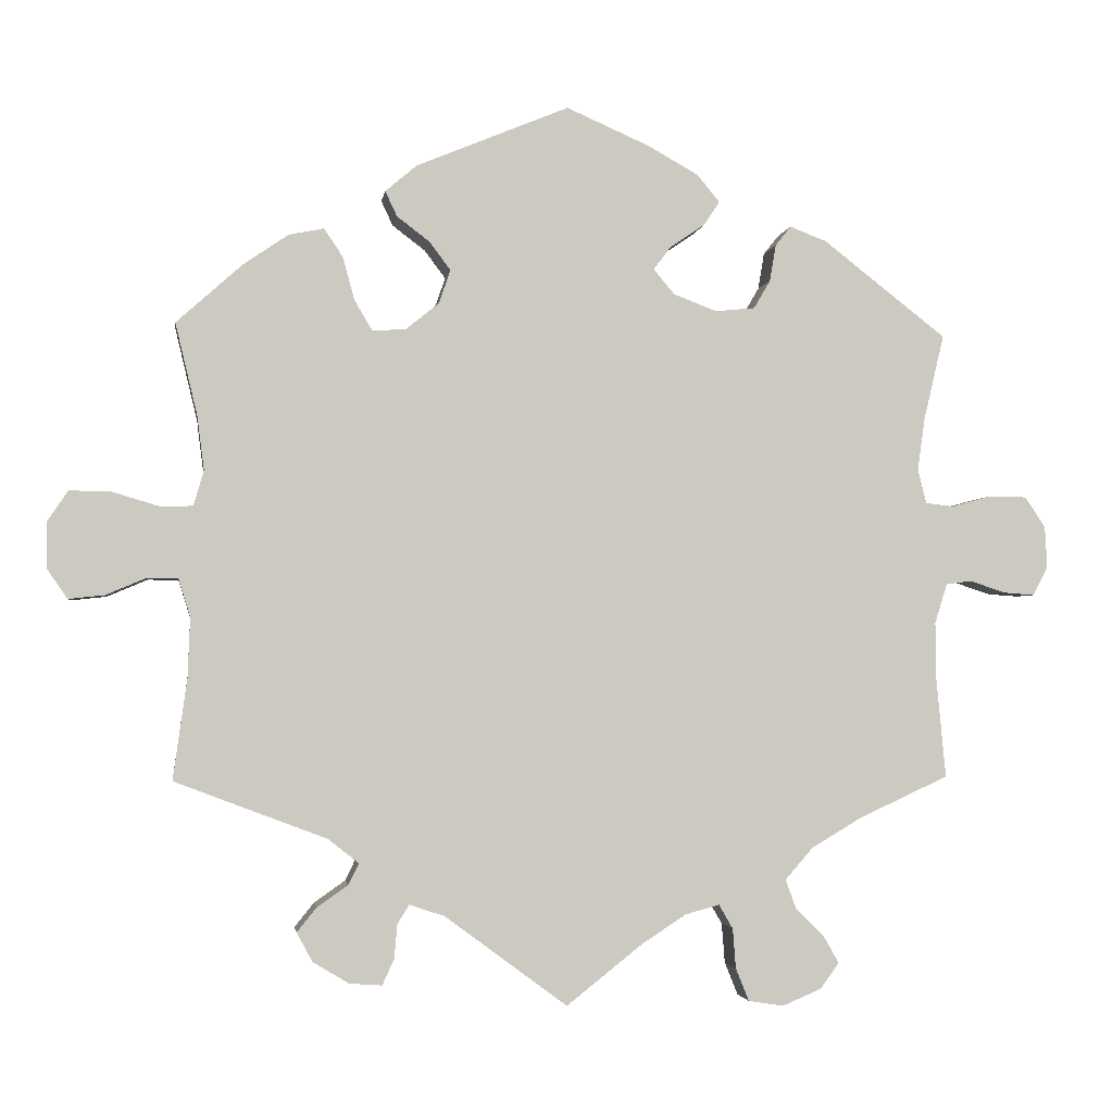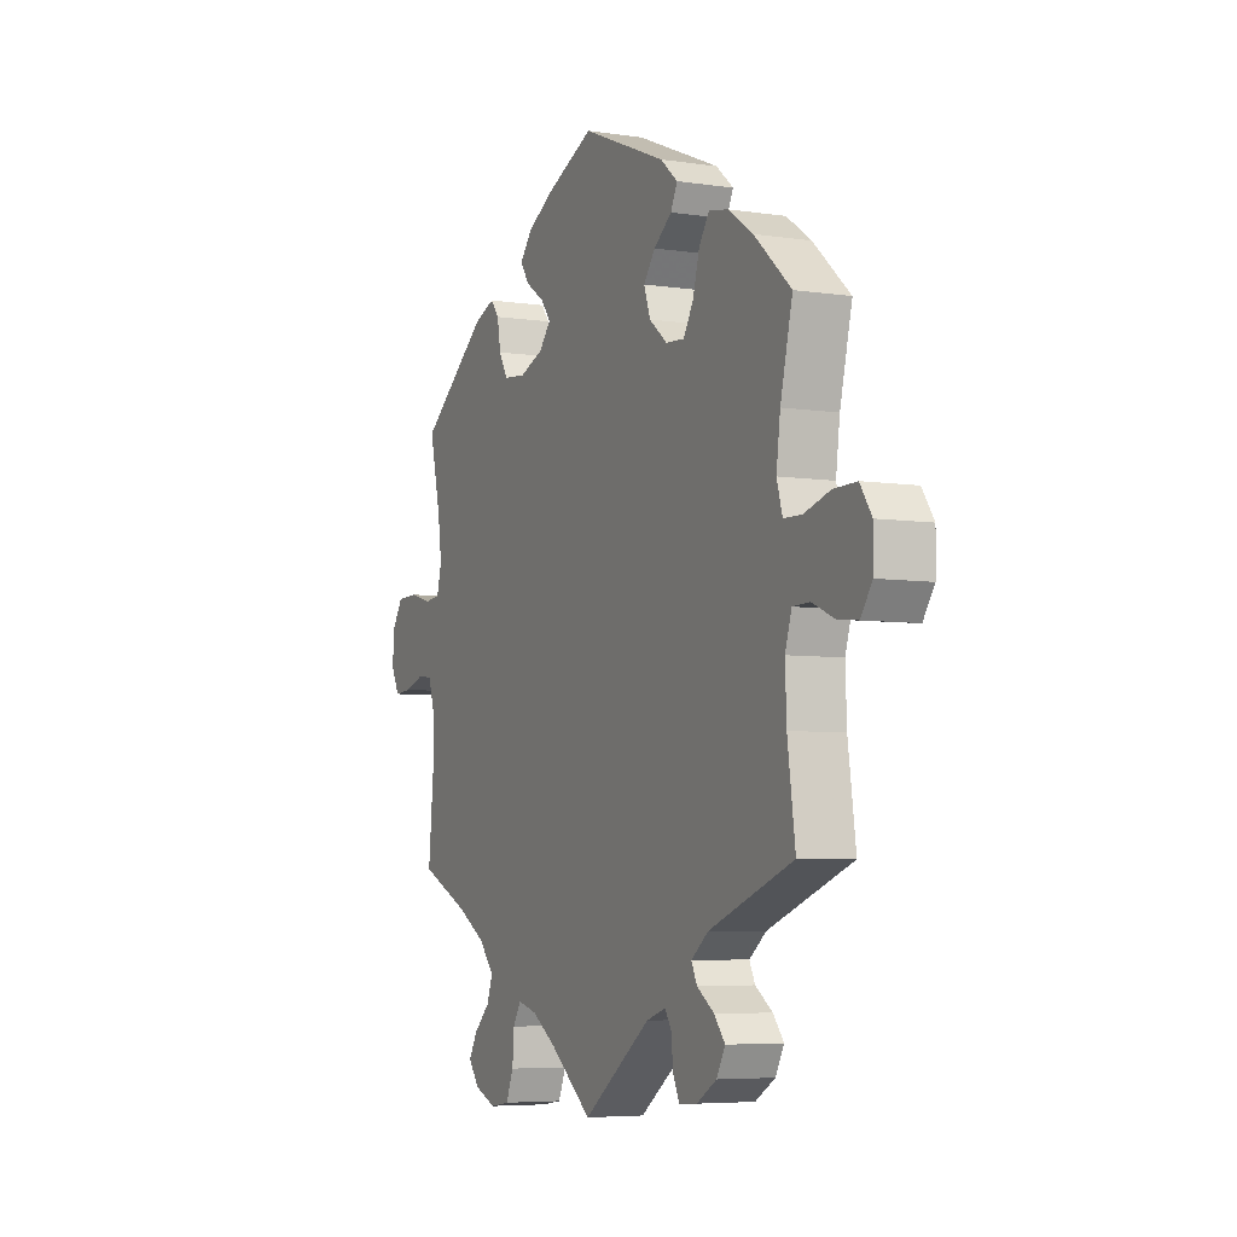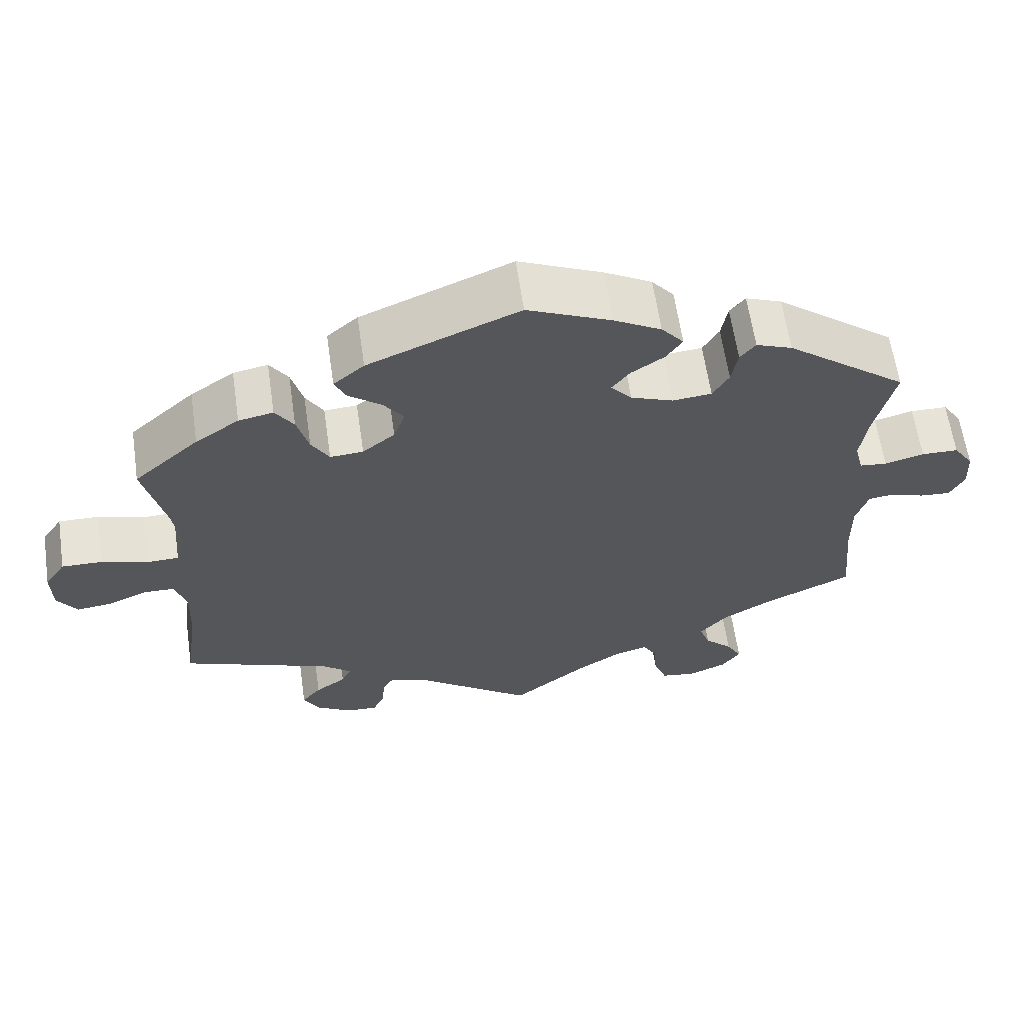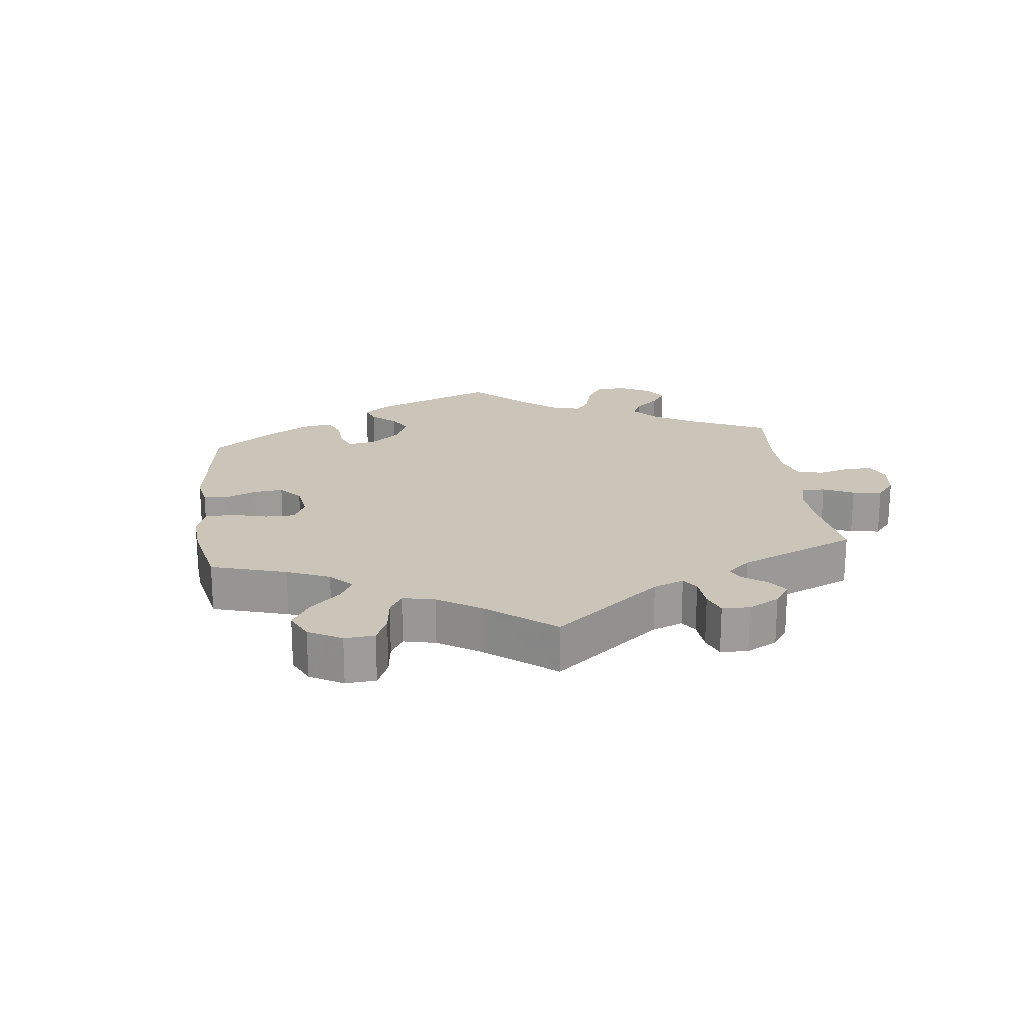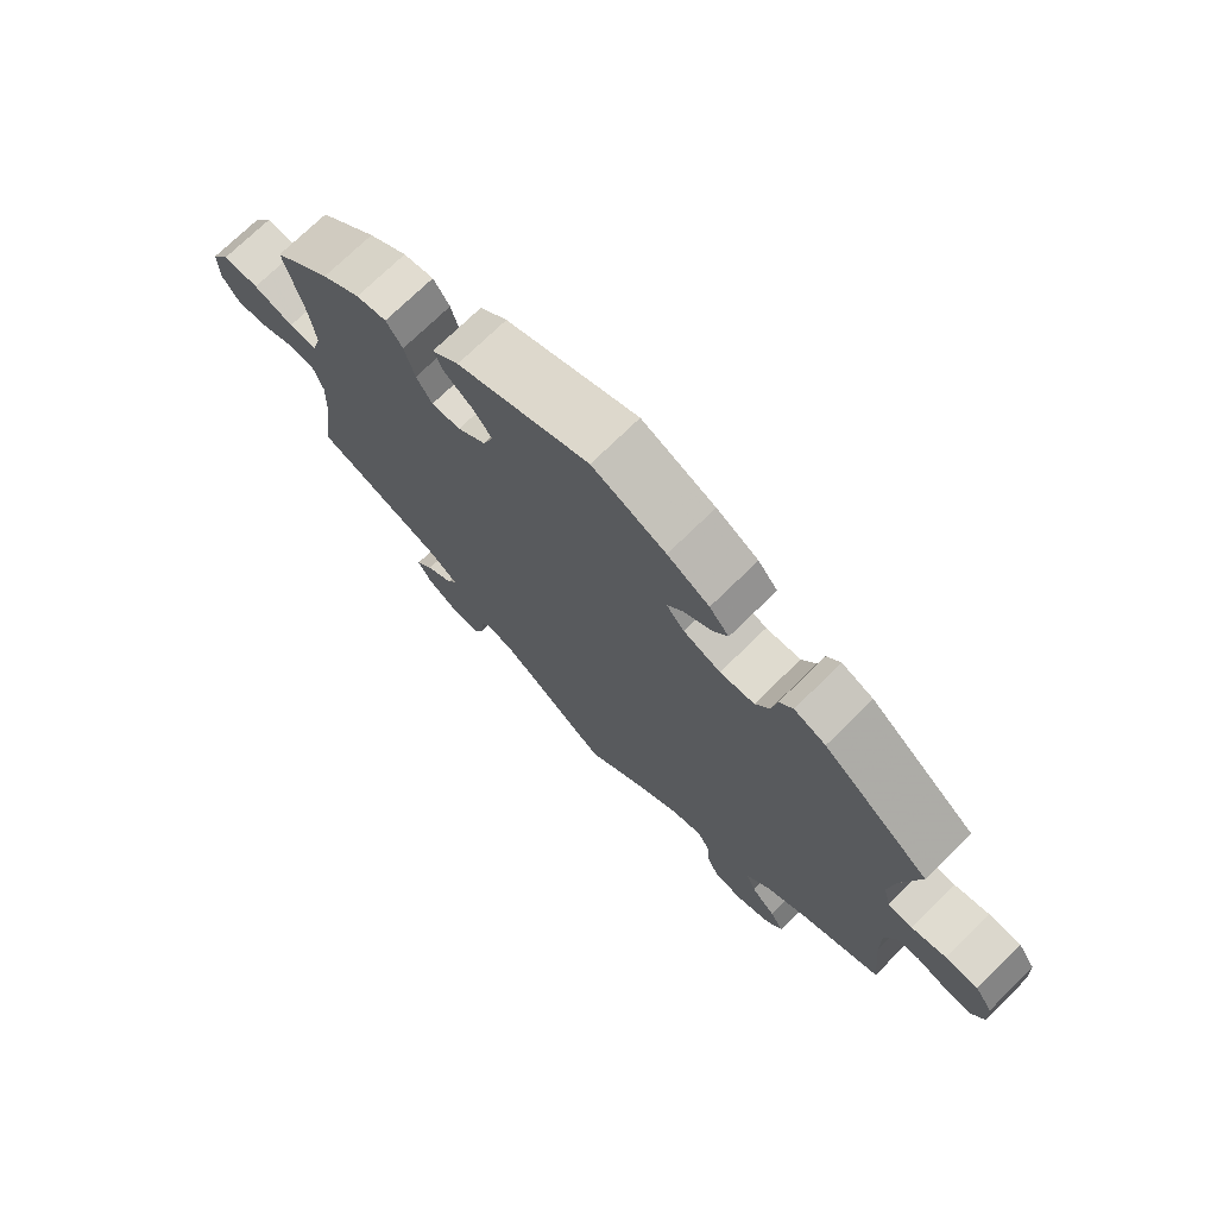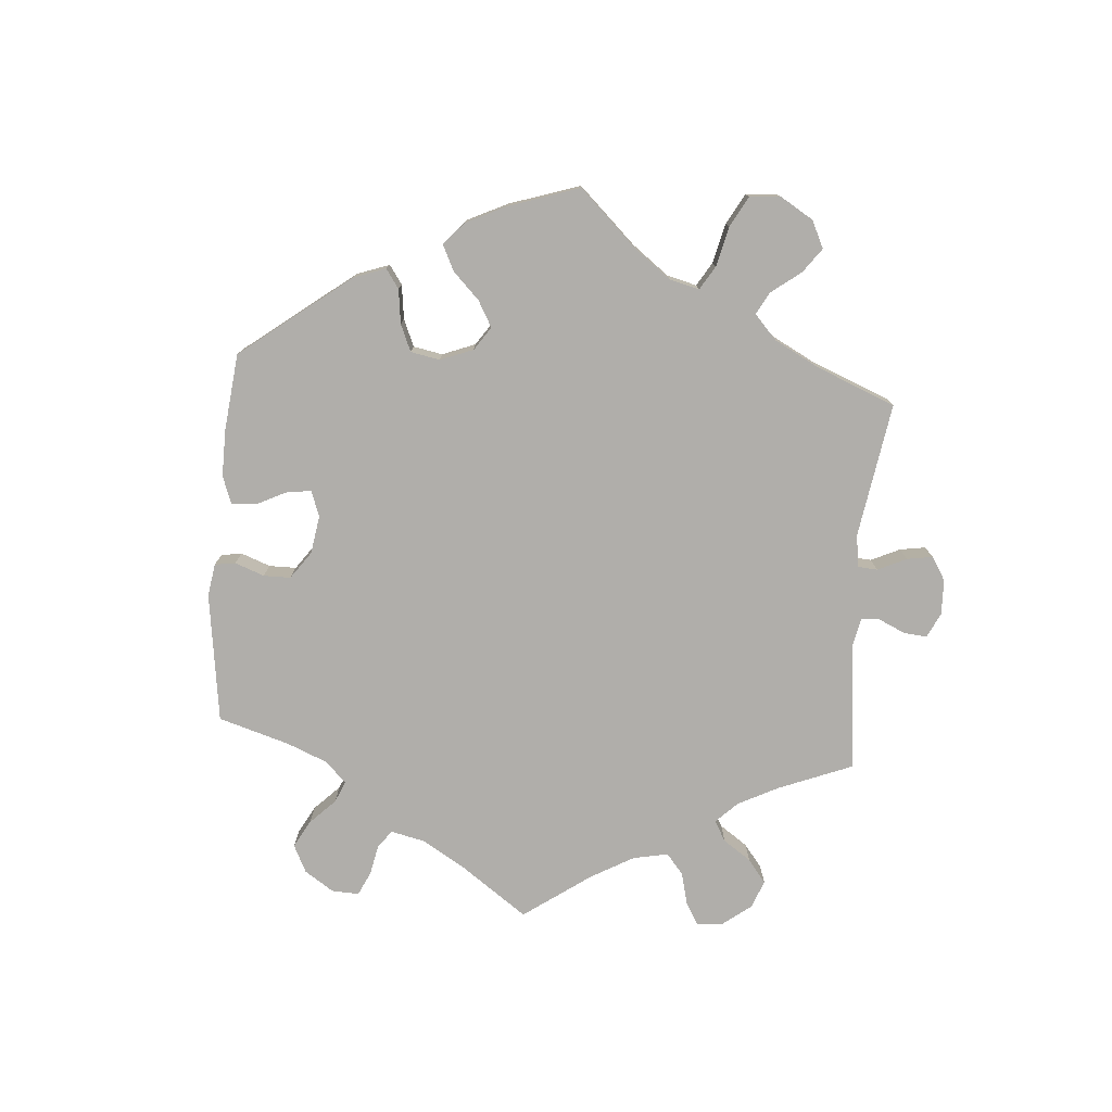
<metadata>
{"format":"obj","ext":"obj","renderer":"f3d","projection":"perspective","resolution":1024,"background":"white","views":[{"elev":-2.5,"azim":171.9,"up":"+Z"},{"elev":-5.6,"azim":64.8,"up":"+Z"},{"elev":62.3,"azim":171.7,"up":"+Z"},{"elev":20.4,"azim":113.3,"up":"+Y"},{"elev":72.7,"azim":-134.5,"up":"+Z"},{"elev":-77.7,"azim":55.5,"up":"+Y"}]}
</metadata>
<code>
v -0.343 0.07 0.412
v -0.296 0.07 0.43
v -0.276 0.07 0.405
v -0.268 0.07 0.358
v -0.247 0.07 0.322
v -0.196 0.07 0.317
v -0.141 0.07 0.338
v -0.114 0.07 0.37
v -0.137 0.07 0.4
v -0.18 0.07 0.429
v -0.201 0.07 0.46
v -0.172 0.07 0.495
v -0.11 0.07 0.53
v -0.001 0.07 0.578
v 0.195 0.07 0.497
v 0.235 0.07 0.463
v 0.22 0.07 0.431
v 0.178 0.07 0.399
v 0.151 0.07 0.363
v 0.166 0.07 0.32
v 0.208 0.07 0.286
v 0.251 0.07 0.283
v 0.274 0.07 0.322
v 0.289 0.07 0.377
v 0.313 0.07 0.413
v 0.358 0.07 0.404
v 0.415 0.07 0.365
v 0.5 0.07 0.289
v 0.472 0.07 0.172
v 0.463 0.07 0.102
v 0.476 0.07 0.057
v 0.518 0.07 0.056
v 0.578 0.07 0.074
v 0.631 0.07 0.075
v 0.658 0.07 0.035
v 0.657 0.07 -0.023
v 0.631 0.07 -0.061
v 0.585 0.07 -0.056
v 0.533 0.07 -0.034
v 0.494 0.07 -0.035
v 0.479 0.07 -0.083
v 0.482 0.07 -0.16
v 0.5 0.07 -0.289
v 0.305 0.07 -0.363
v 0.266 0.07 -0.394
v 0.279 0.07 -0.421
v 0.319 0.07 -0.449
v 0.344 0.07 -0.48
v 0.324 0.07 -0.517
v 0.278 0.07 -0.545
v 0.236 0.07 -0.548
v 0.221 0.07 -0.515
v 0.217 0.07 -0.471
v 0.202 0.07 -0.447
v 0.157 0.07 -0.462
v 0 0.07 -0.578
v -0.096 0.07 -0.502
v -0.154 0.07 -0.464
v -0.198 0.07 -0.452
v -0.216 0.07 -0.483
v -0.22 0.07 -0.534
v -0.237 0.07 -0.576
v -0.282 0.07 -0.583
v -0.332 0.07 -0.562
v -0.356 0.07 -0.529
v -0.336 0.07 -0.494
v -0.3 0.07 -0.459
v -0.286 0.07 -0.421
v -0.322 0.07 -0.38
v -0.386 0.07 -0.342
v -0.501 0.07 -0.289
v -0.489 0.07 -0.163
v -0.488 0.07 -0.088
v -0.504 0.07 -0.037
v -0.537 0.07 -0.033
v -0.582 0.07 -0.048
v -0.622 0.07 -0.051
v -0.641 0.07 -0.014
v -0.638 0.07 0.039
v -0.612 0.07 0.078
v -0.564 0.07 0.079
v -0.513 0.07 0.065
v -0.477 0.07 0.069
v -0.466 0.07 0.113
v -0.475 0.07 0.179
v -0.501 0.07 0.289
v -0.343 0 0.412
v -0.296 0 0.43
v -0.276 0 0.405
v -0.268 0 0.358
v -0.247 0 0.322
v -0.196 0 0.317
v -0.141 0 0.338
v -0.114 0 0.37
v -0.137 0 0.4
v -0.18 0 0.429
v -0.201 0 0.46
v -0.172 0 0.495
v -0.11 0 0.53
v -0.001 0 0.578
v 0.195 0 0.497
v 0.235 0 0.463
v 0.22 0 0.431
v 0.178 0 0.399
v 0.151 0 0.363
v 0.166 0 0.32
v 0.208 0 0.286
v 0.251 0 0.283
v 0.274 0 0.322
v 0.289 0 0.377
v 0.313 0 0.413
v 0.358 0 0.404
v 0.415 0 0.365
v 0.5 0 0.289
v 0.472 0 0.172
v 0.463 0 0.102
v 0.476 0 0.057
v 0.518 0 0.056
v 0.578 0 0.074
v 0.631 0 0.075
v 0.658 0 0.035
v 0.657 0 -0.023
v 0.631 0 -0.061
v 0.585 0 -0.056
v 0.533 0 -0.034
v 0.494 0 -0.035
v 0.479 0 -0.083
v 0.482 0 -0.16
v 0.5 0 -0.289
v 0.305 0 -0.363
v 0.266 0 -0.394
v 0.279 0 -0.421
v 0.319 0 -0.449
v 0.344 0 -0.48
v 0.324 0 -0.517
v 0.278 0 -0.545
v 0.236 0 -0.548
v 0.221 0 -0.515
v 0.217 0 -0.471
v 0.202 0 -0.447
v 0.157 0 -0.462
v 0 0 -0.578
v -0.096 0 -0.502
v -0.154 0 -0.464
v -0.198 0 -0.452
v -0.216 0 -0.483
v -0.22 0 -0.534
v -0.237 0 -0.576
v -0.282 0 -0.583
v -0.332 0 -0.562
v -0.356 0 -0.529
v -0.336 0 -0.494
v -0.3 0 -0.459
v -0.286 0 -0.421
v -0.322 0 -0.38
v -0.386 0 -0.342
v -0.501 0 -0.289
v -0.489 0 -0.163
v -0.488 0 -0.088
v -0.504 0 -0.037
v -0.537 0 -0.033
v -0.582 0 -0.048
v -0.622 0 -0.051
v -0.641 0 -0.014
v -0.638 0 0.039
v -0.612 0 0.078
v -0.564 0 0.079
v -0.513 0 0.065
v -0.477 0 0.069
v -0.466 0 0.113
v -0.475 0 0.179
v -0.501 0 0.289
f 85 86 1 2
f 84 85 2 3
f 83 84 3 4
f 79 80 81 82
f 79 82 83
f 78 79 83
f 75 76 77 78
f 74 75 78 83
f 73 74 83 4
f 70 71 72
f 69 70 72 73
f 68 69 73 4
f 64 65 66 67
f 64 67 68
f 63 64 68
f 60 61 62 63
f 59 60 63 68
f 58 59 68 4
f 55 56 57
f 54 55 57 58
f 50 51 52 53
f 50 53 54
f 49 50 54
f 46 47 48 49
f 45 46 49 54
f 42 43 44
f 41 42 44 45
f 40 41 45 54
f 36 37 38 39
f 36 39 40
f 35 36 40
f 32 33 34 35
f 31 32 35 40
f 30 31 40 54
f 26 27 28 29
f 23 24 25 26
f 22 23 26 29
f 21 22 29 30
f 15 16 17 18
f 15 18 19
f 14 15 19
f 13 14 19 20
f 9 10 11 12
f 8 9 12 13
f 58 4 5
f 58 5 6
f 21 30 54 58
f 21 58 6 7
f 8 13 20 21
f 7 8 21
f 88 87 172 171
f 89 88 171 170
f 90 89 170 169
f 168 167 166 165
f 169 168 165
f 169 165 164
f 164 163 162 161
f 169 164 161 160
f 90 169 160 159
f 158 157 156
f 159 158 156 155
f 90 159 155 154
f 153 152 151 150
f 154 153 150
f 154 150 149
f 149 148 147 146
f 154 149 146 145
f 90 154 145 144
f 143 142 141
f 144 143 141 140
f 139 138 137 136
f 140 139 136
f 140 136 135
f 135 134 133 132
f 140 135 132 131
f 130 129 128
f 131 130 128 127
f 140 131 127 126
f 125 124 123 122
f 126 125 122
f 126 122 121
f 121 120 119 118
f 126 121 118 117
f 140 126 117 116
f 115 114 113 112
f 112 111 110 109
f 115 112 109 108
f 116 115 108 107
f 104 103 102 101
f 105 104 101
f 105 101 100
f 106 105 100 99
f 98 97 96 95
f 99 98 95 94
f 91 90 144
f 92 91 144
f 144 140 116 107
f 93 92 144 107
f 107 106 99 94
f 107 94 93
f 1 87 88 2
f 2 88 89 3
f 3 89 90 4
f 4 90 91 5
f 5 91 92 6
f 6 92 93 7
f 7 93 94 8
f 8 94 95 9
f 9 95 96 10
f 10 96 97 11
f 11 97 98 12
f 12 98 99 13
f 13 99 100 14
f 14 100 101 15
f 15 101 102 16
f 16 102 103 17
f 17 103 104 18
f 18 104 105 19
f 19 105 106 20
f 20 106 107 21
f 21 107 108 22
f 22 108 109 23
f 23 109 110 24
f 24 110 111 25
f 25 111 112 26
f 26 112 113 27
f 27 113 114 28
f 28 114 115 29
f 29 115 116 30
f 30 116 117 31
f 31 117 118 32
f 32 118 119 33
f 33 119 120 34
f 34 120 121 35
f 35 121 122 36
f 36 122 123 37
f 37 123 124 38
f 38 124 125 39
f 39 125 126 40
f 40 126 127 41
f 41 127 128 42
f 42 128 129 43
f 43 129 130 44
f 44 130 131 45
f 45 131 132 46
f 46 132 133 47
f 47 133 134 48
f 48 134 135 49
f 49 135 136 50
f 50 136 137 51
f 51 137 138 52
f 52 138 139 53
f 53 139 140 54
f 54 140 141 55
f 55 141 142 56
f 56 142 143 57
f 57 143 144 58
f 58 144 145 59
f 59 145 146 60
f 60 146 147 61
f 61 147 148 62
f 62 148 149 63
f 63 149 150 64
f 64 150 151 65
f 65 151 152 66
f 66 152 153 67
f 67 153 154 68
f 68 154 155 69
f 69 155 156 70
f 70 156 157 71
f 71 157 158 72
f 72 158 159 73
f 73 159 160 74
f 74 160 161 75
f 75 161 162 76
f 76 162 163 77
f 77 163 164 78
f 78 164 165 79
f 79 165 166 80
f 80 166 167 81
f 81 167 168 82
f 82 168 169 83
f 83 169 170 84
f 84 170 171 85
f 85 171 172 86
f 86 172 87 1

</code>
